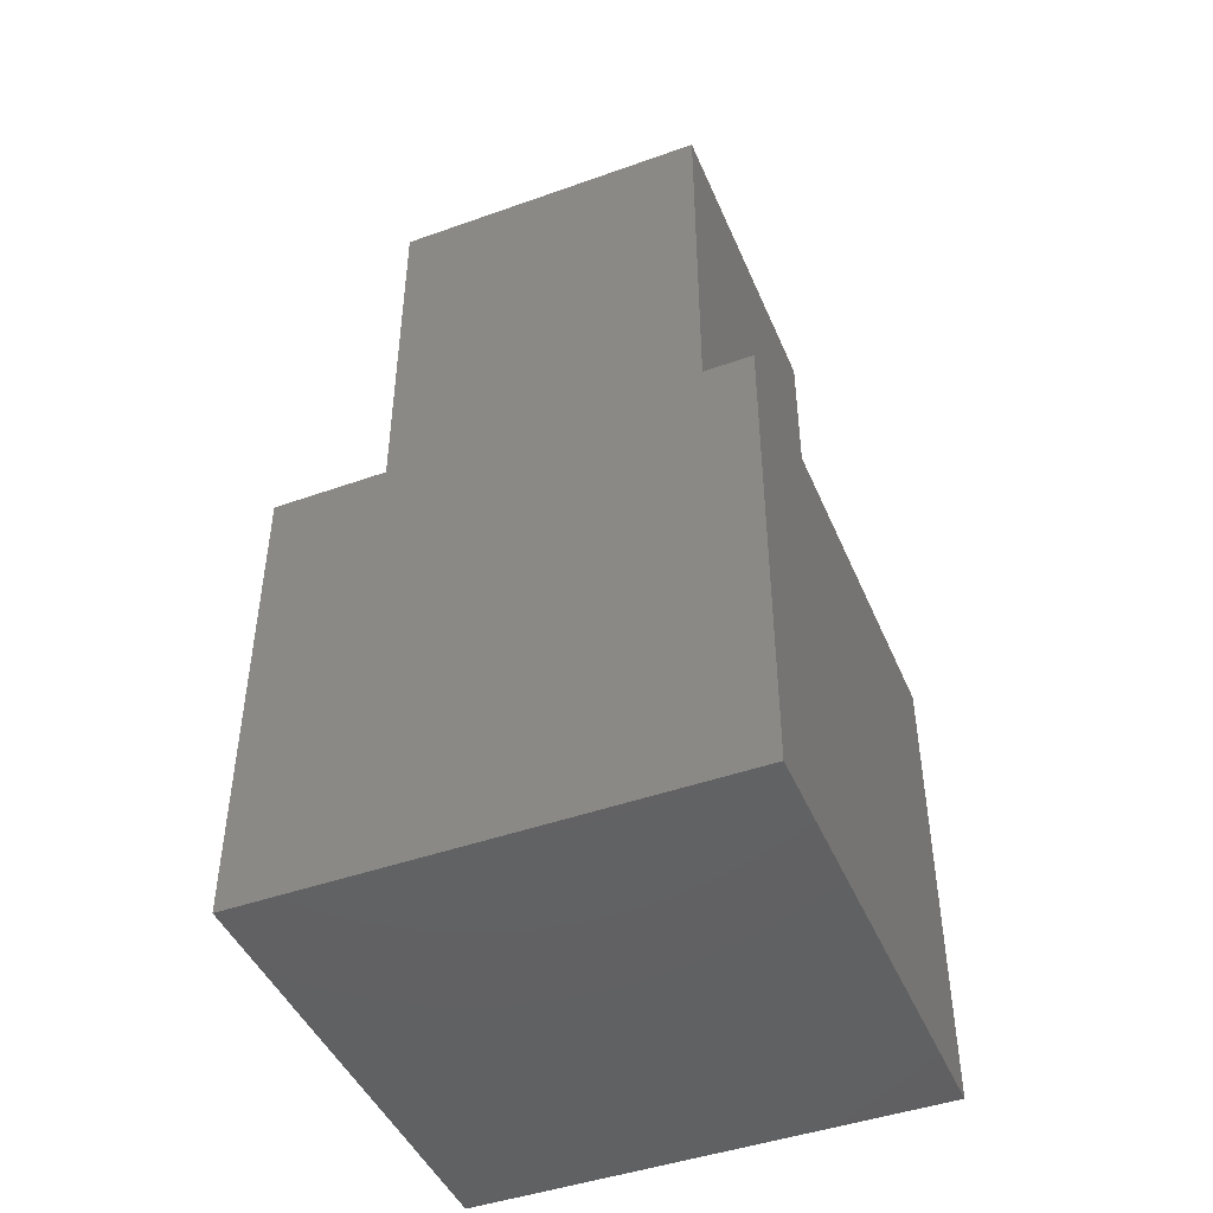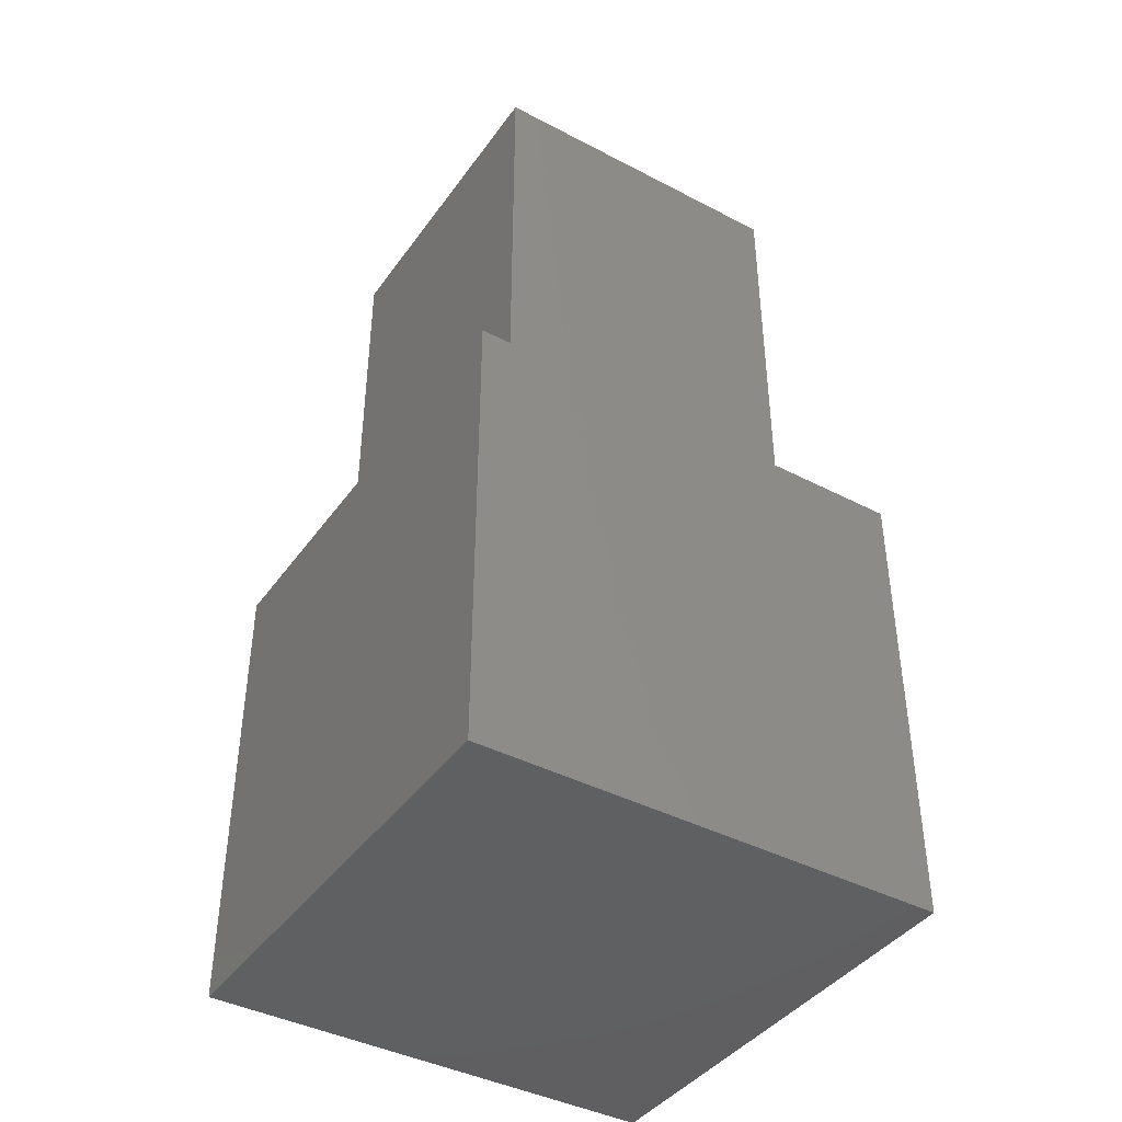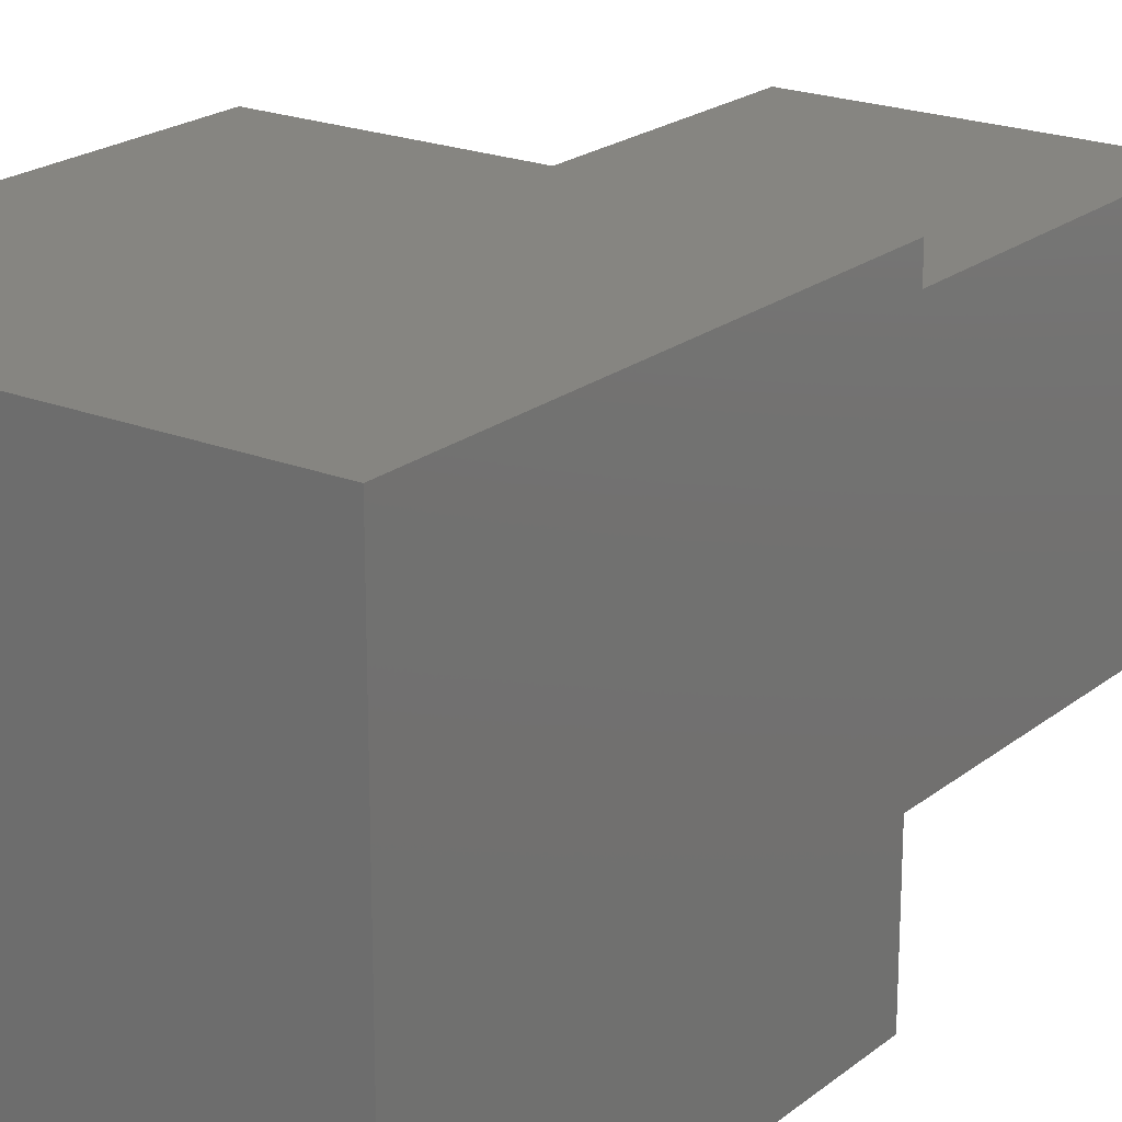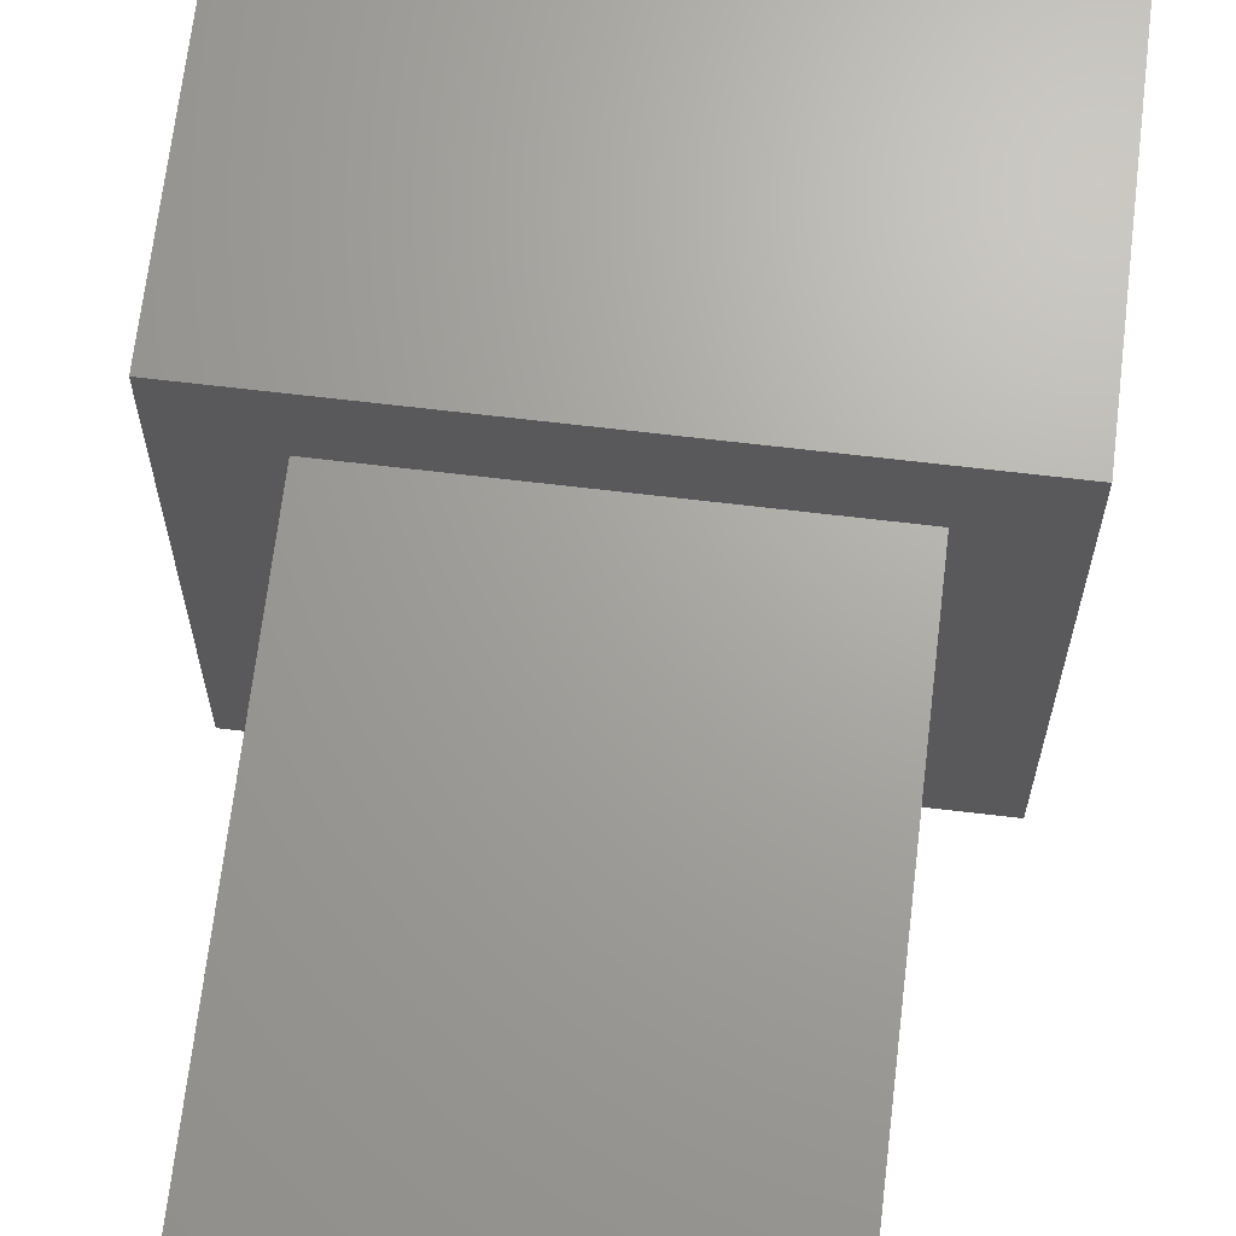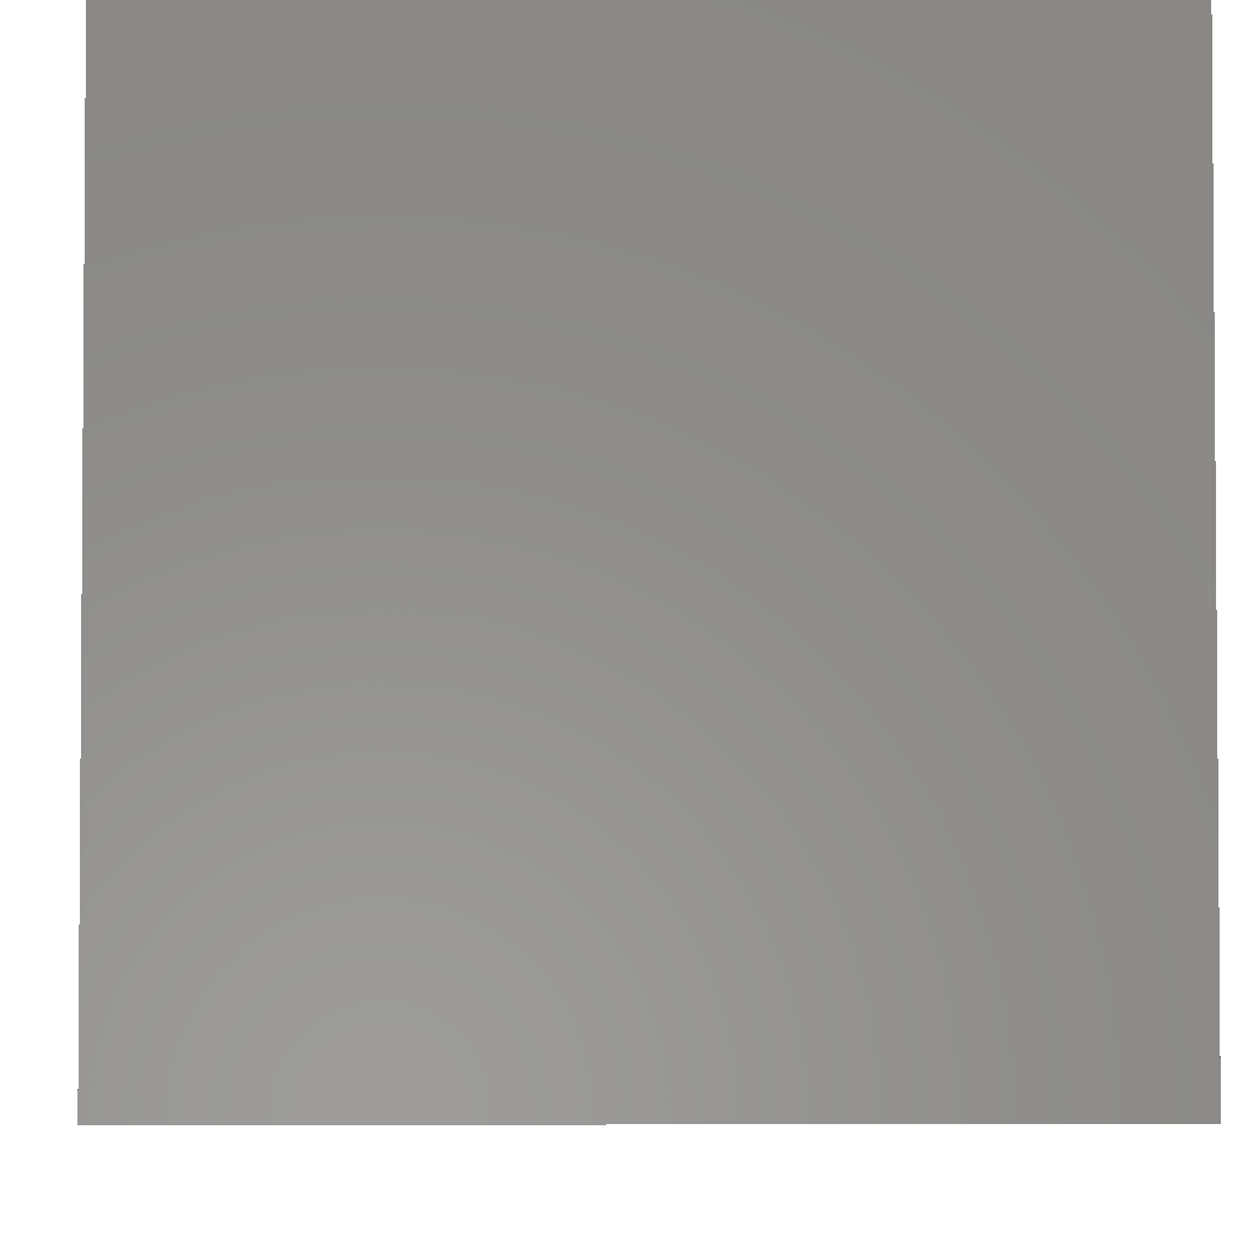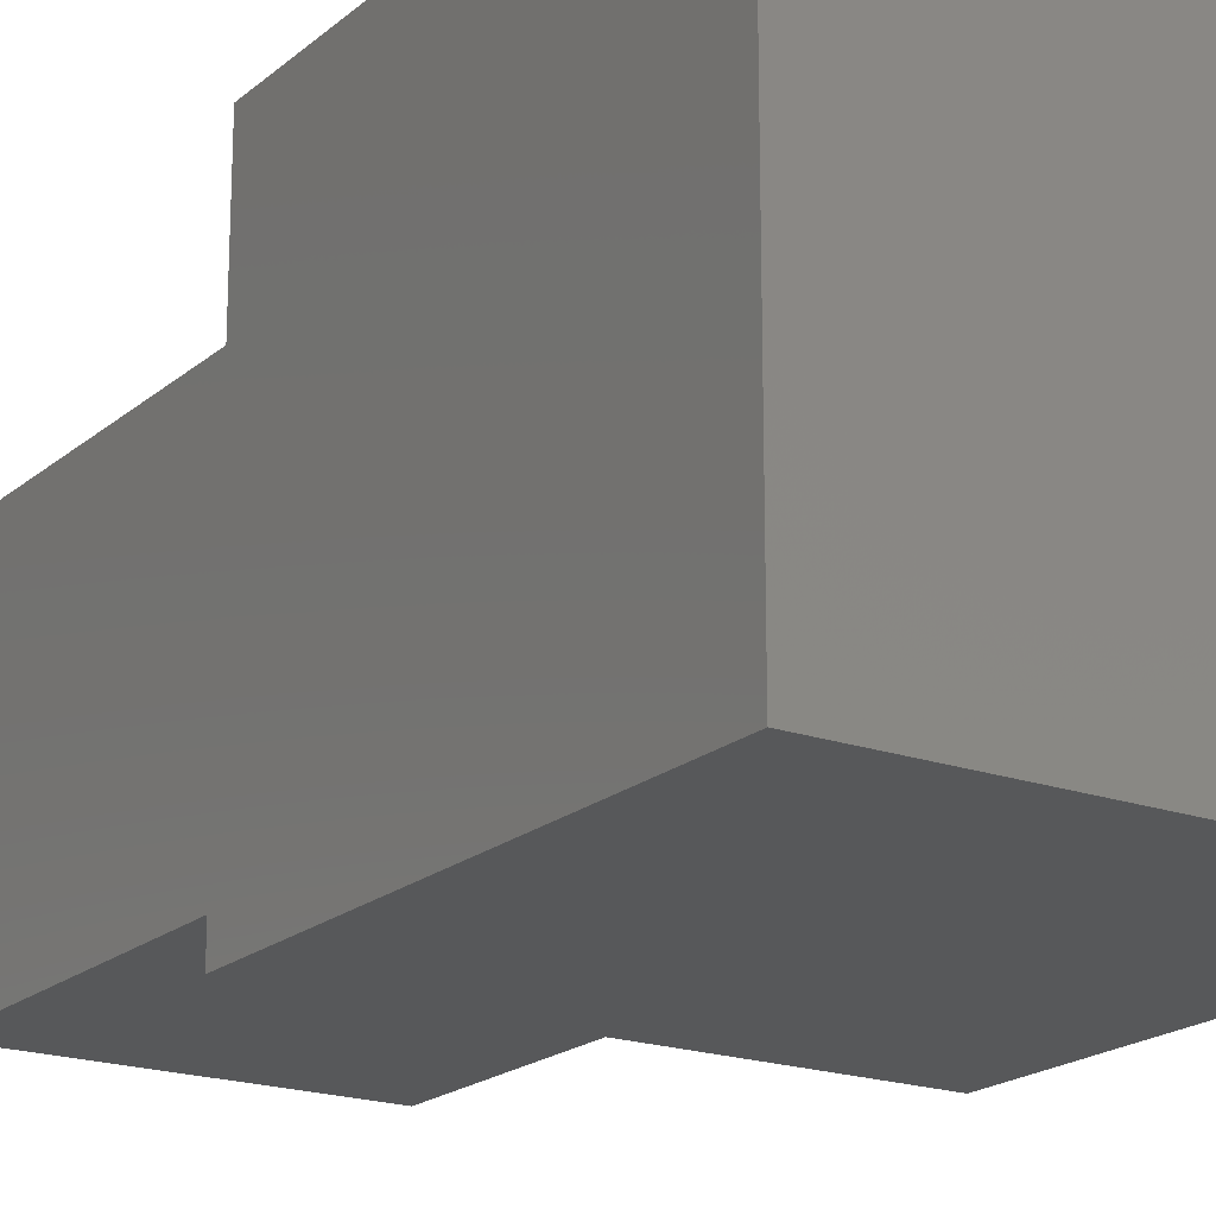
<metadata>
{"format":"stl","ext":"stl","renderer":"f3d","projection":"perspective","resolution":1024,"background":"white","views":[{"elev":-45.4,"azim":-67.7,"up":"+Z"},{"elev":-41.2,"azim":-122.4,"up":"+Z"},{"elev":21.0,"azim":-144.1,"up":"+Y"},{"elev":67.6,"azim":6.8,"up":"+Y"},{"elev":-3.3,"azim":178.4,"up":"+Y"},{"elev":-19.5,"azim":146.5,"up":"+Y"}]}
</metadata>
<code>
# stl→obj: 16 verts, 28 faces
v 10 0 10
v 10 10 0
v 10 10 10
v 10 0 0
v 8.465 8.465 10
v 1.535 8.465 10
v 0 10 10
v 1.535 1.535 10
v 8.465 1.535 10
v 0 0 10
v 0 0 0
v 0 10 0
v 1.535 8.465 20
v 1.535 1.535 20
v 8.465 8.465 20
v 8.465 1.535 20
f 1 2 3
f 2 1 4
f 3 5 1
f 3 6 5
f 6 7 8
f 7 6 3
f 9 1 5
f 8 1 9
f 8 10 1
f 10 8 7
f 11 7 12
f 7 11 10
f 2 7 3
f 7 2 12
f 11 1 10
f 1 11 4
f 8 13 6
f 13 8 14
f 5 13 15
f 13 5 6
f 16 5 15
f 5 16 9
f 13 16 15
f 16 13 14
f 8 16 14
f 16 8 9
f 11 2 4
f 2 11 12

</code>
